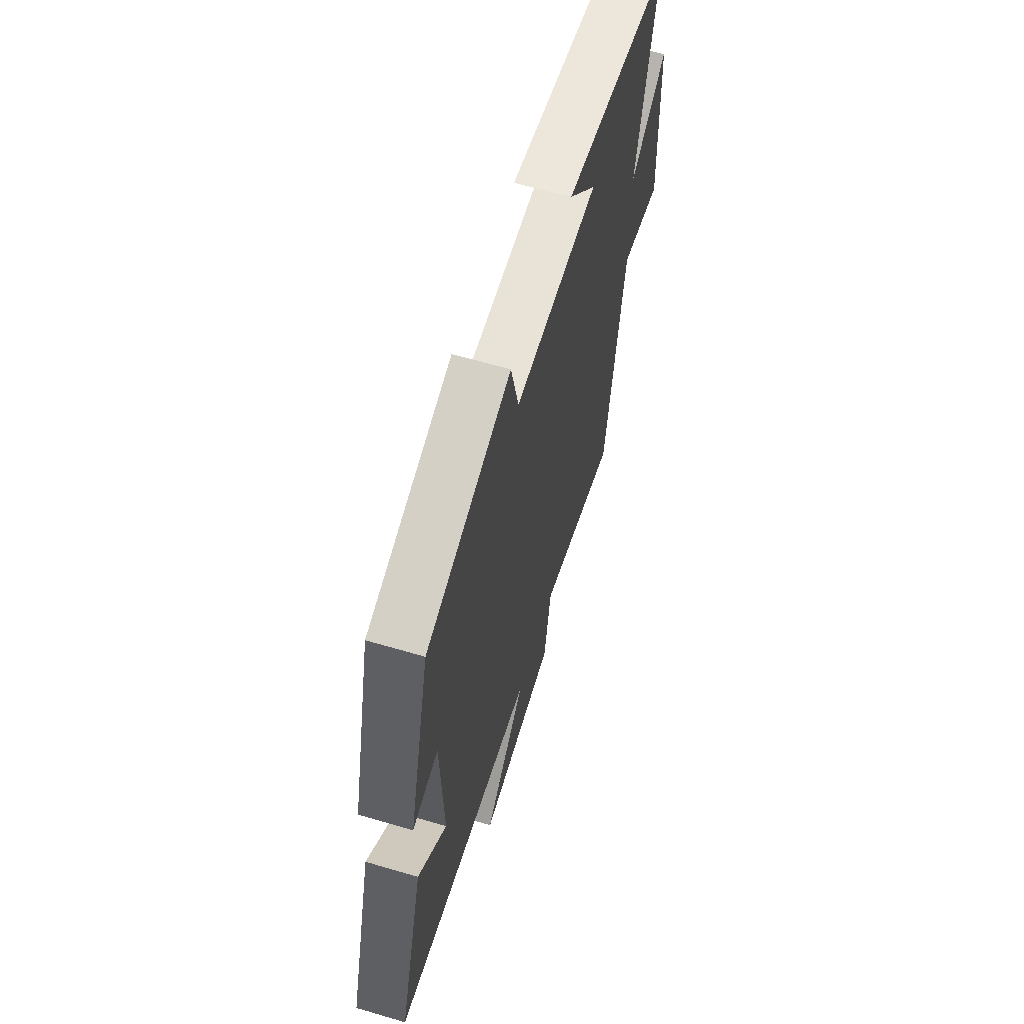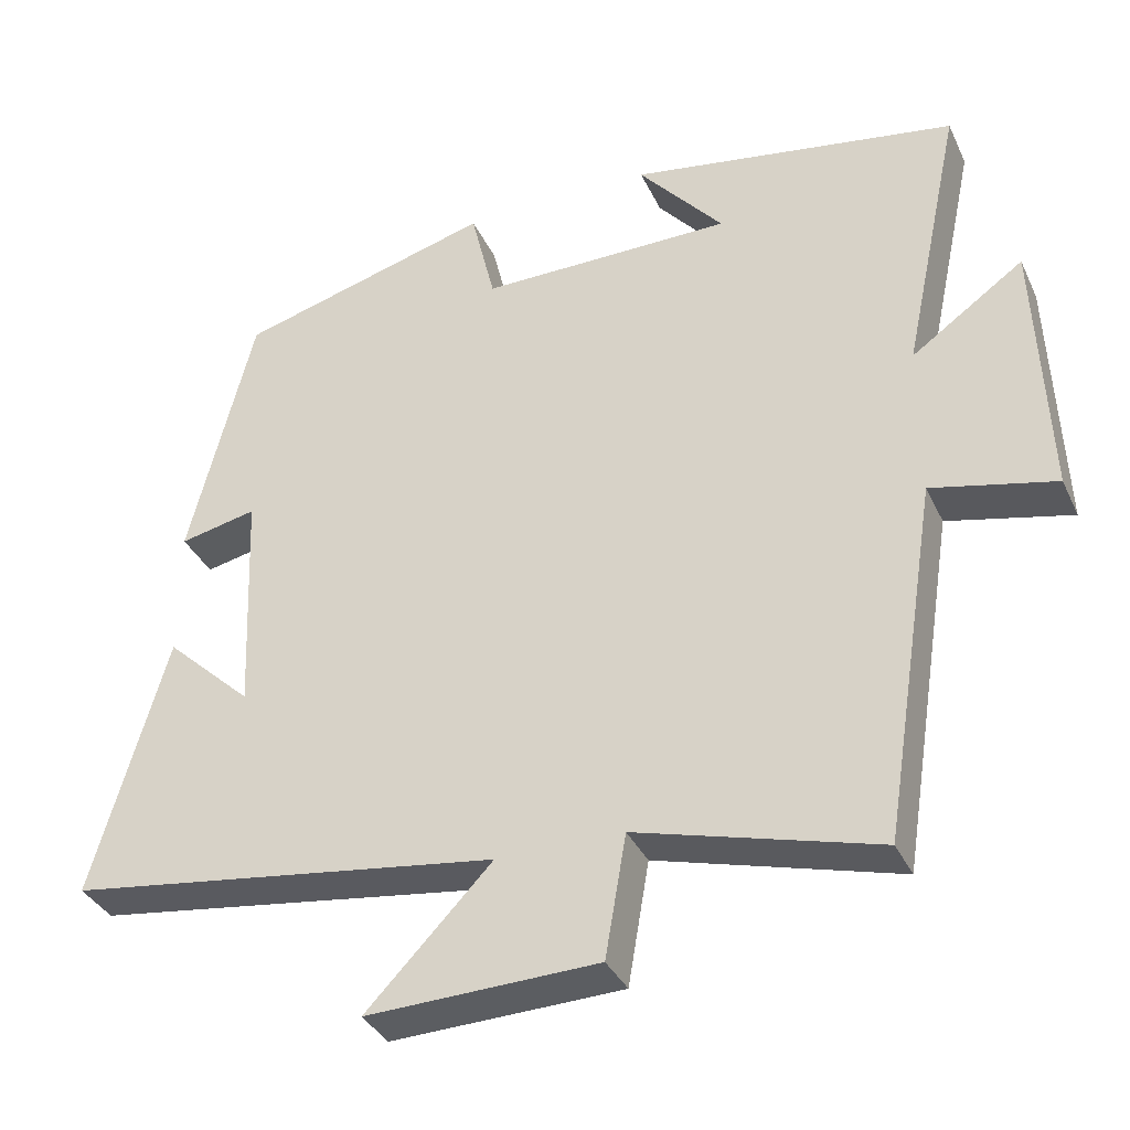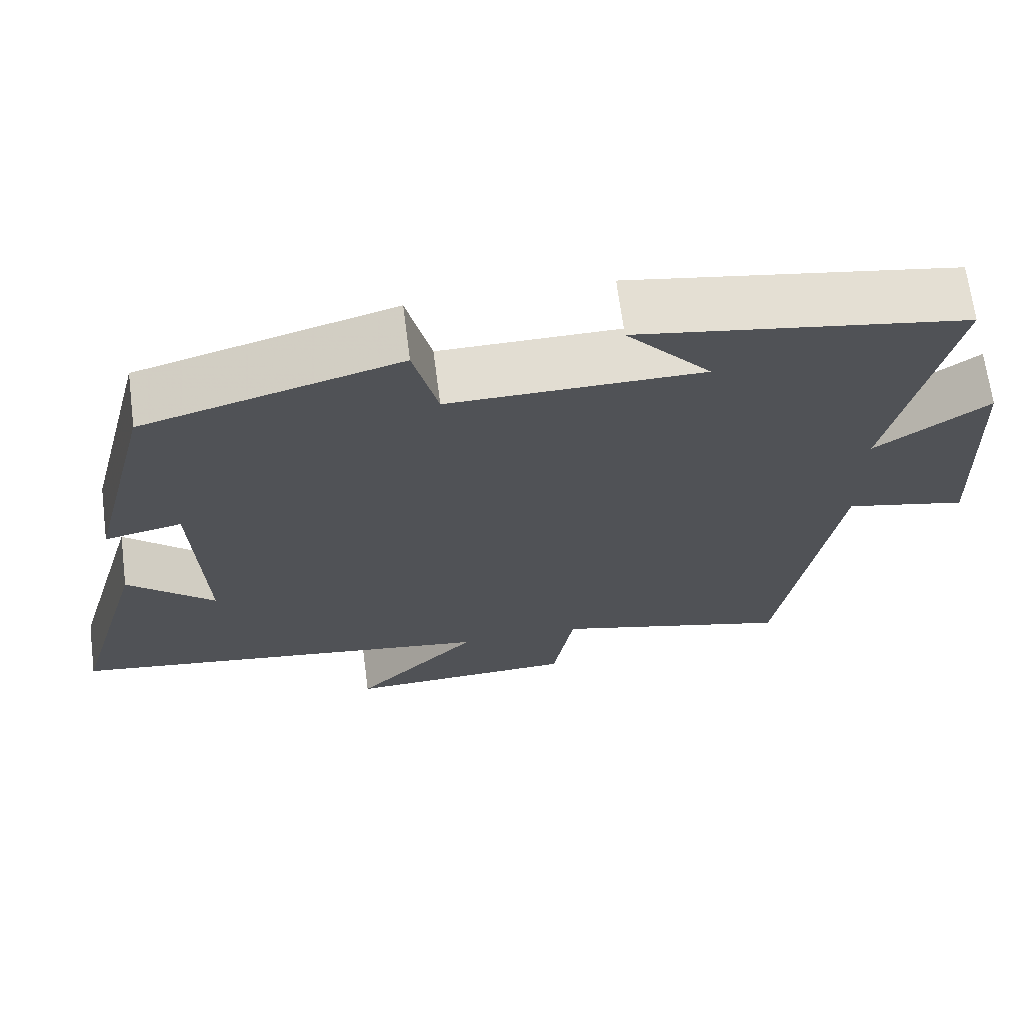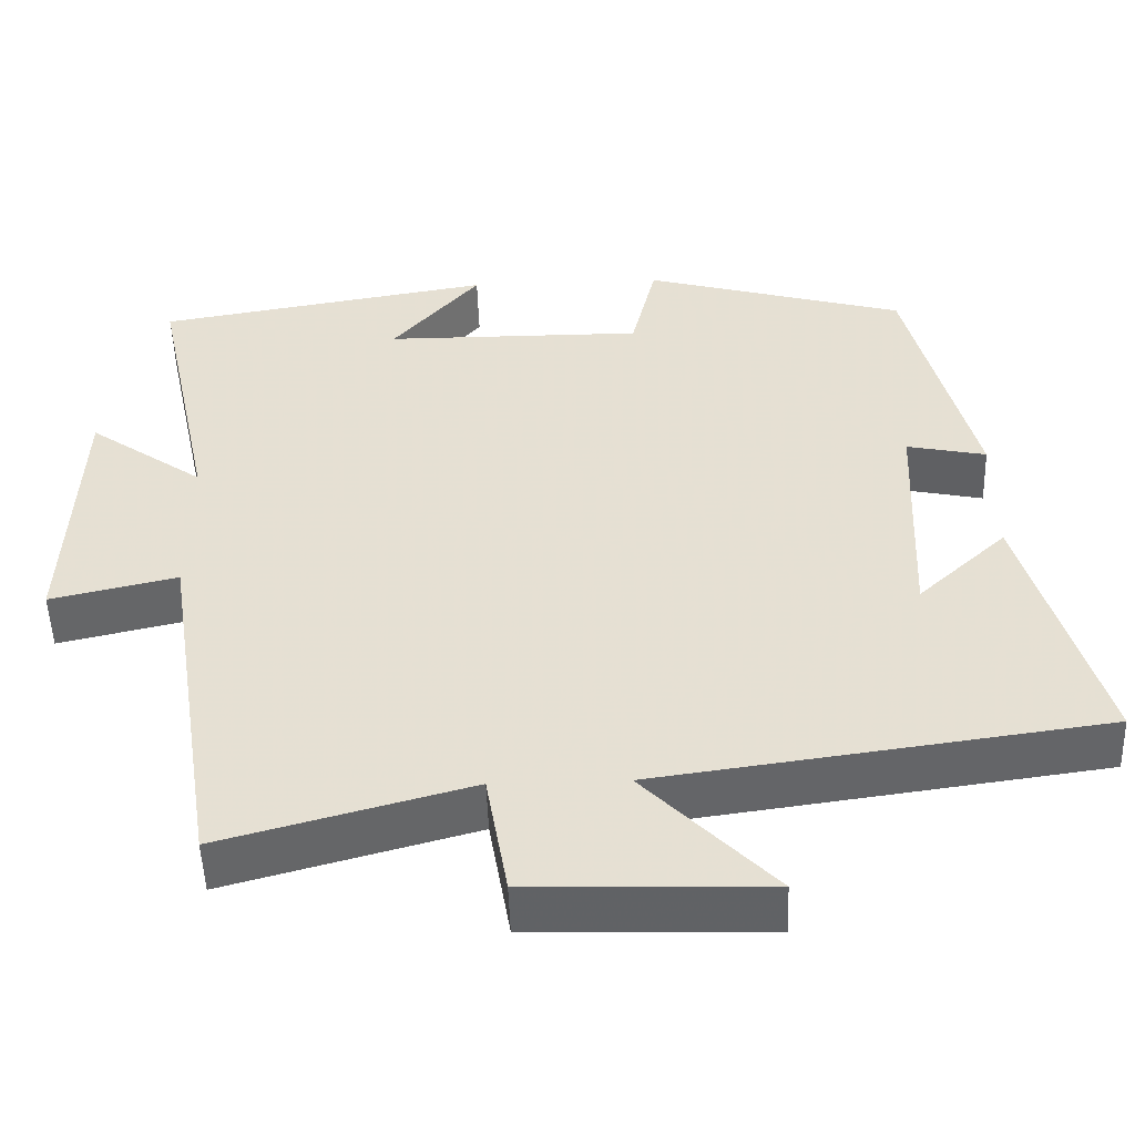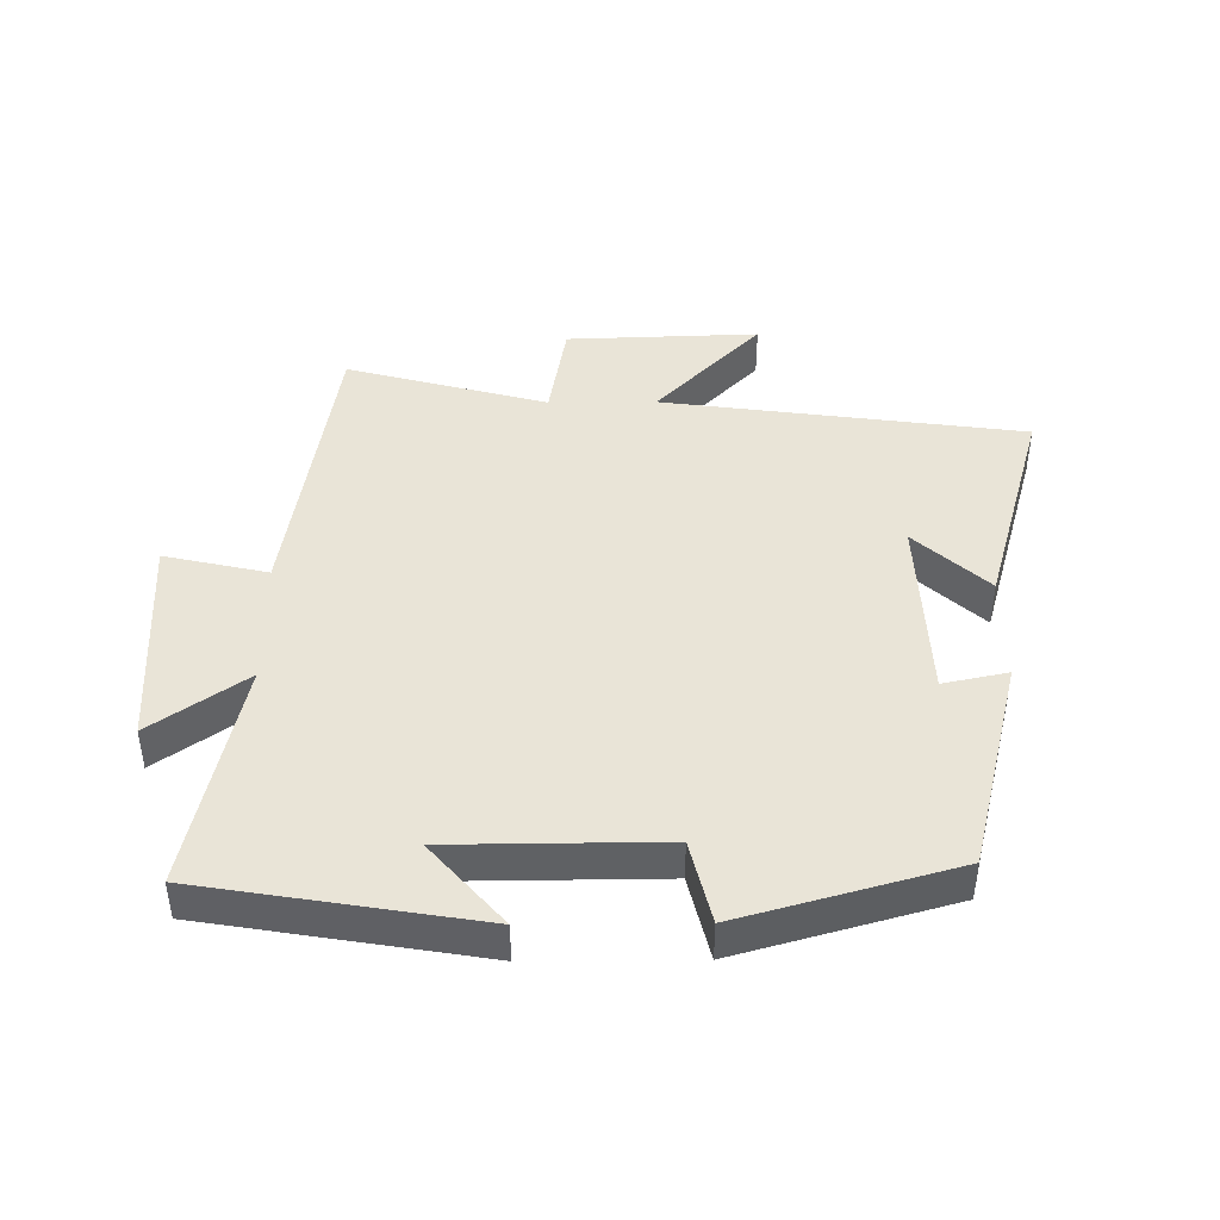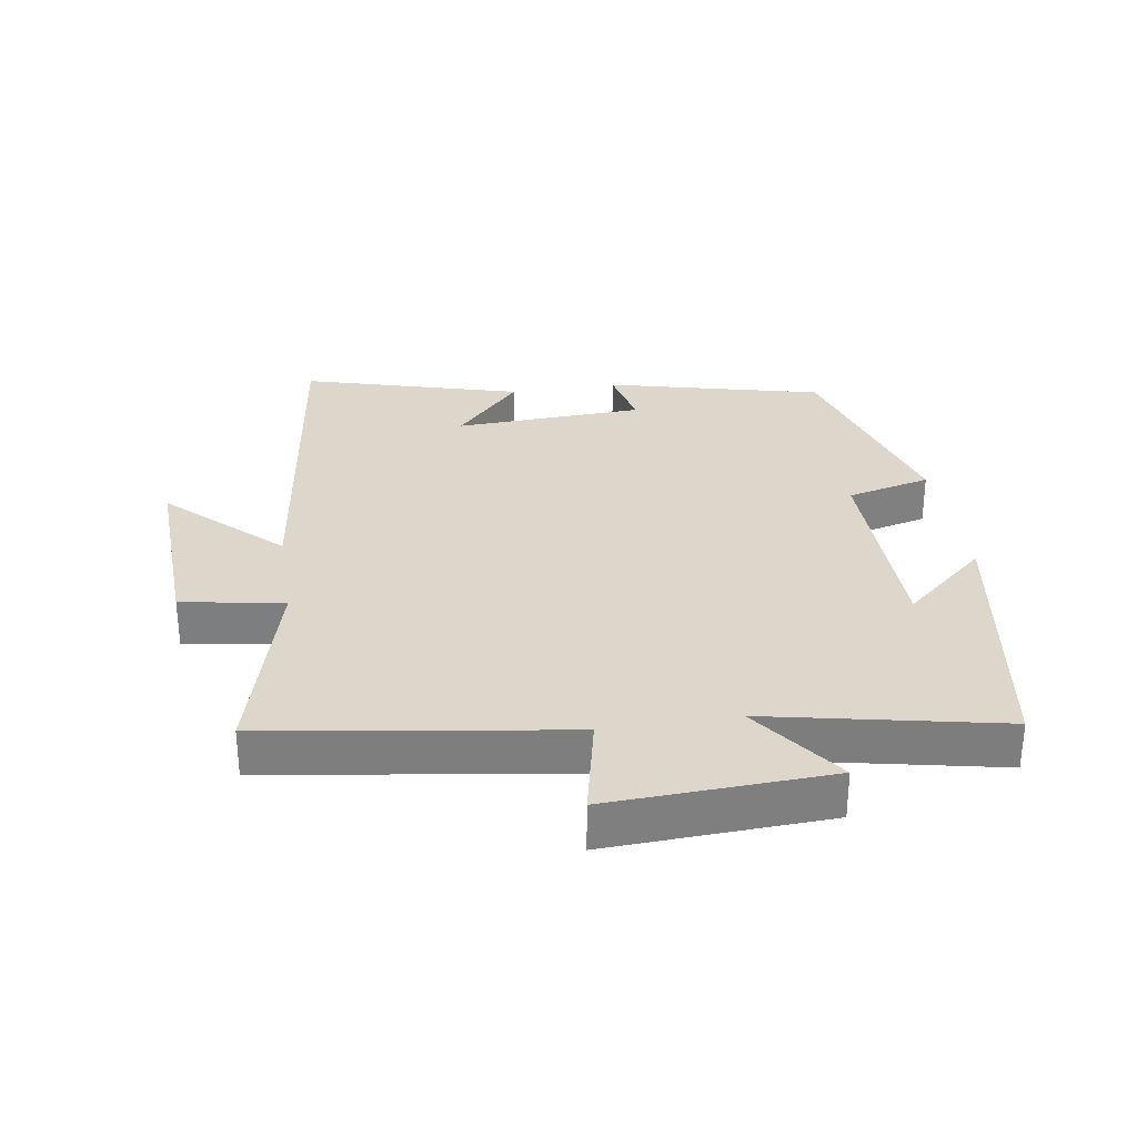
<metadata>
{"format":"obj","ext":"obj","renderer":"f3d","projection":"perspective","resolution":1024,"background":"white","views":[{"elev":62.2,"azim":106.7,"up":"+Z"},{"elev":-35.5,"azim":-157.3,"up":"+Z"},{"elev":68.0,"azim":172.6,"up":"+Z"},{"elev":-50.8,"azim":1.9,"up":"+Z"},{"elev":43.4,"azim":-0.5,"up":"+Y"},{"elev":30.6,"azim":-99.2,"up":"+Y"}]}
</metadata>
<code>
v 0.417 0.07 0.408
v 0.5 0.07 0.078
v 0.401 0.07 0.099
v 0.389 0.07 -0.193
v 0.5 0.07 -0.09
v 0.596 0.07 -0.424
v 0.042 0.07 -0.5
v 0.203 0.07 -0.667
v -0.093 0.07 -0.657
v -0.12 0.07 -0.5
v -0.428 0.07 -0.584
v -0.5 0.07 -0.126
v -0.658 0.07 -0.162
v -0.644 0.07 0.176
v -0.5 0.07 0.074
v -0.576 0.07 0.43
v -0.156 0.07 0.5
v -0.265 0.07 0.373
v 0.059 0.07 0.371
v 0.09 0.07 0.5
v 0.417 0 0.408
v 0.5 0 0.078
v 0.401 0 0.099
v 0.389 0 -0.193
v 0.5 0 -0.09
v 0.596 0 -0.424
v 0.042 0 -0.5
v 0.203 0 -0.667
v -0.093 0 -0.657
v -0.12 0 -0.5
v -0.428 0 -0.584
v -0.5 0 -0.126
v -0.658 0 -0.162
v -0.644 0 0.176
v -0.5 0 0.074
v -0.576 0 0.43
v -0.156 0 0.5
v -0.265 0 0.373
v 0.059 0 0.371
v 0.09 0 0.5
f 1 2 3
f 20 1 3
f 19 20 3
f 18 19 3 4
f 16 17 18
f 15 16 18 4
f 12 13 14 15
f 12 15 4
f 11 12 4
f 10 11 4
f 7 8 9 10
f 7 10 4
f 6 7 4
f 4 5 6
f 23 22 21
f 23 21 40
f 23 40 39
f 24 23 39 38
f 38 37 36
f 24 38 36 35
f 35 34 33 32
f 24 35 32
f 24 32 31
f 24 31 30
f 30 29 28 27
f 24 30 27
f 24 27 26
f 26 25 24
f 1 21 22 2
f 2 22 23 3
f 3 23 24 4
f 4 24 25 5
f 5 25 26 6
f 6 26 27 7
f 7 27 28 8
f 8 28 29 9
f 9 29 30 10
f 10 30 31 11
f 11 31 32 12
f 12 32 33 13
f 13 33 34 14
f 14 34 35 15
f 15 35 36 16
f 16 36 37 17
f 17 37 38 18
f 18 38 39 19
f 19 39 40 20
f 20 40 21 1

</code>
